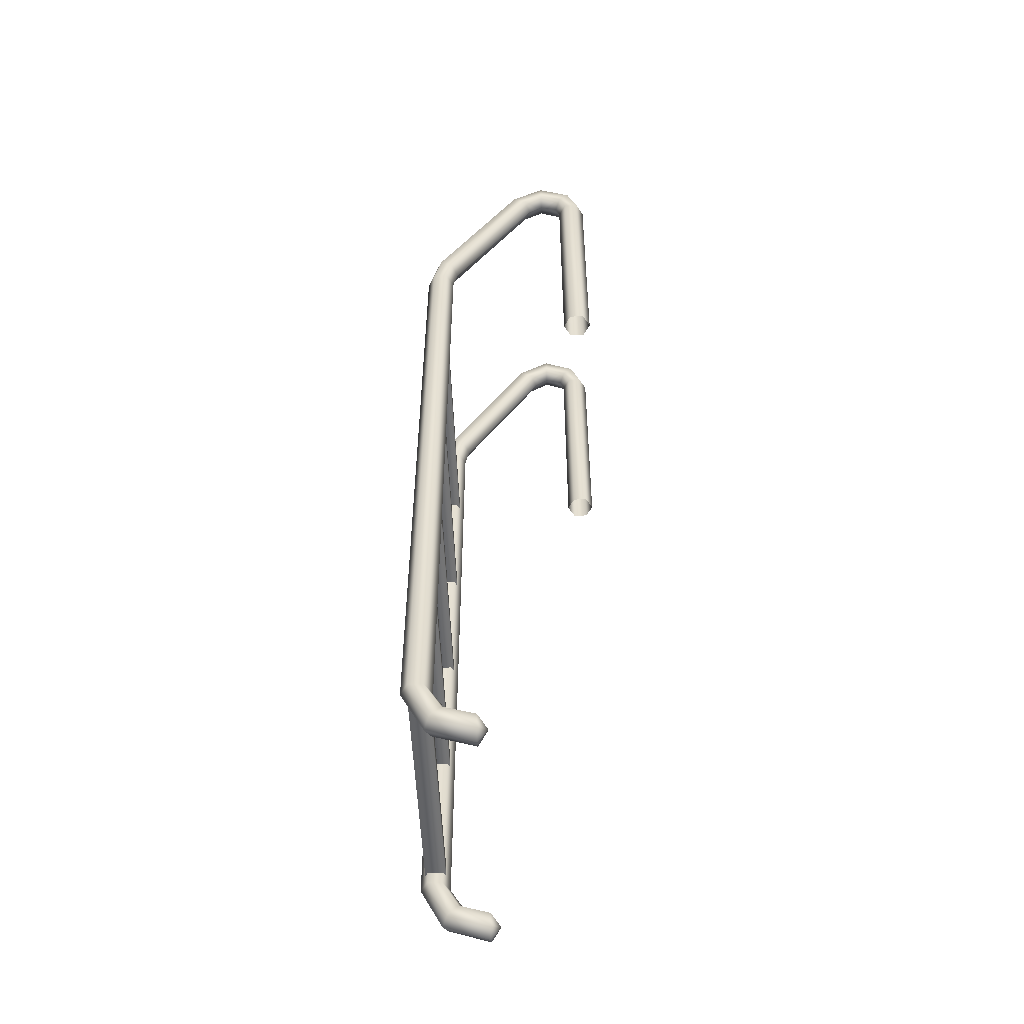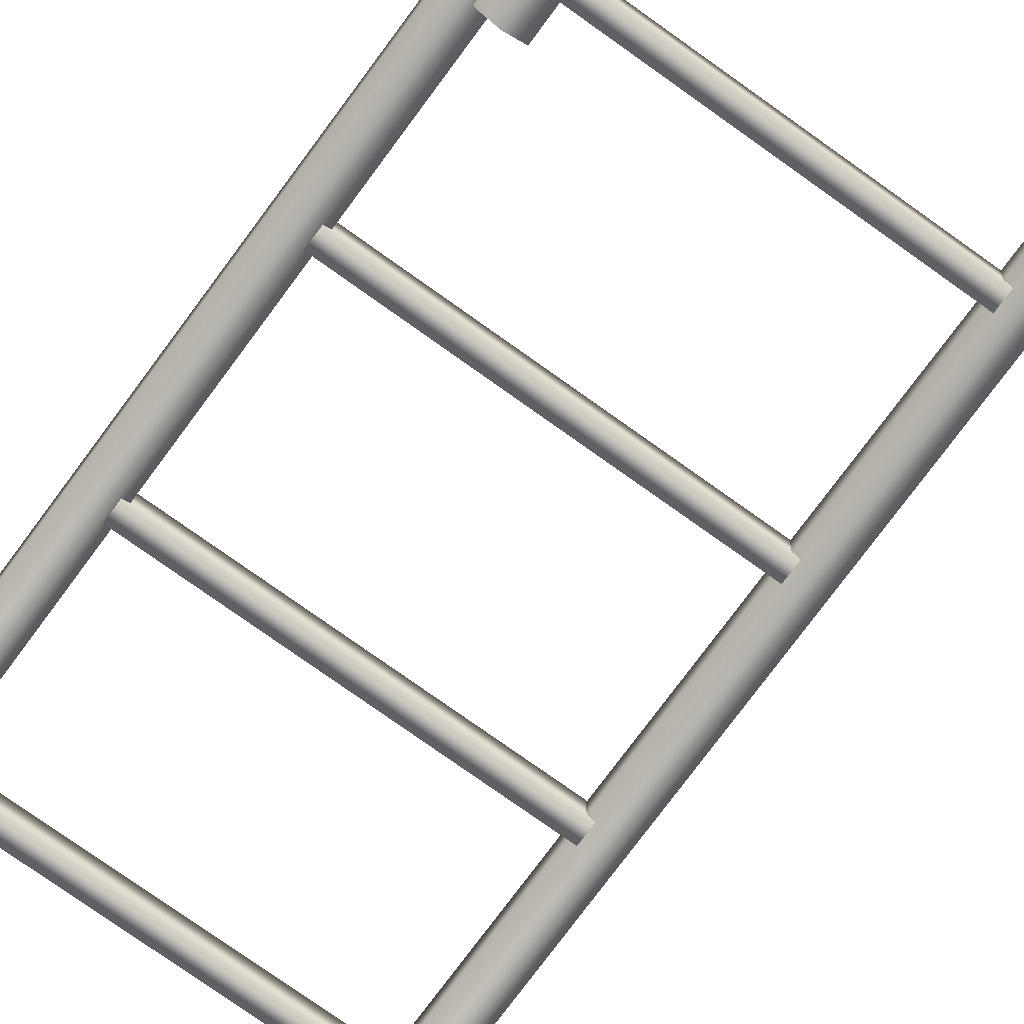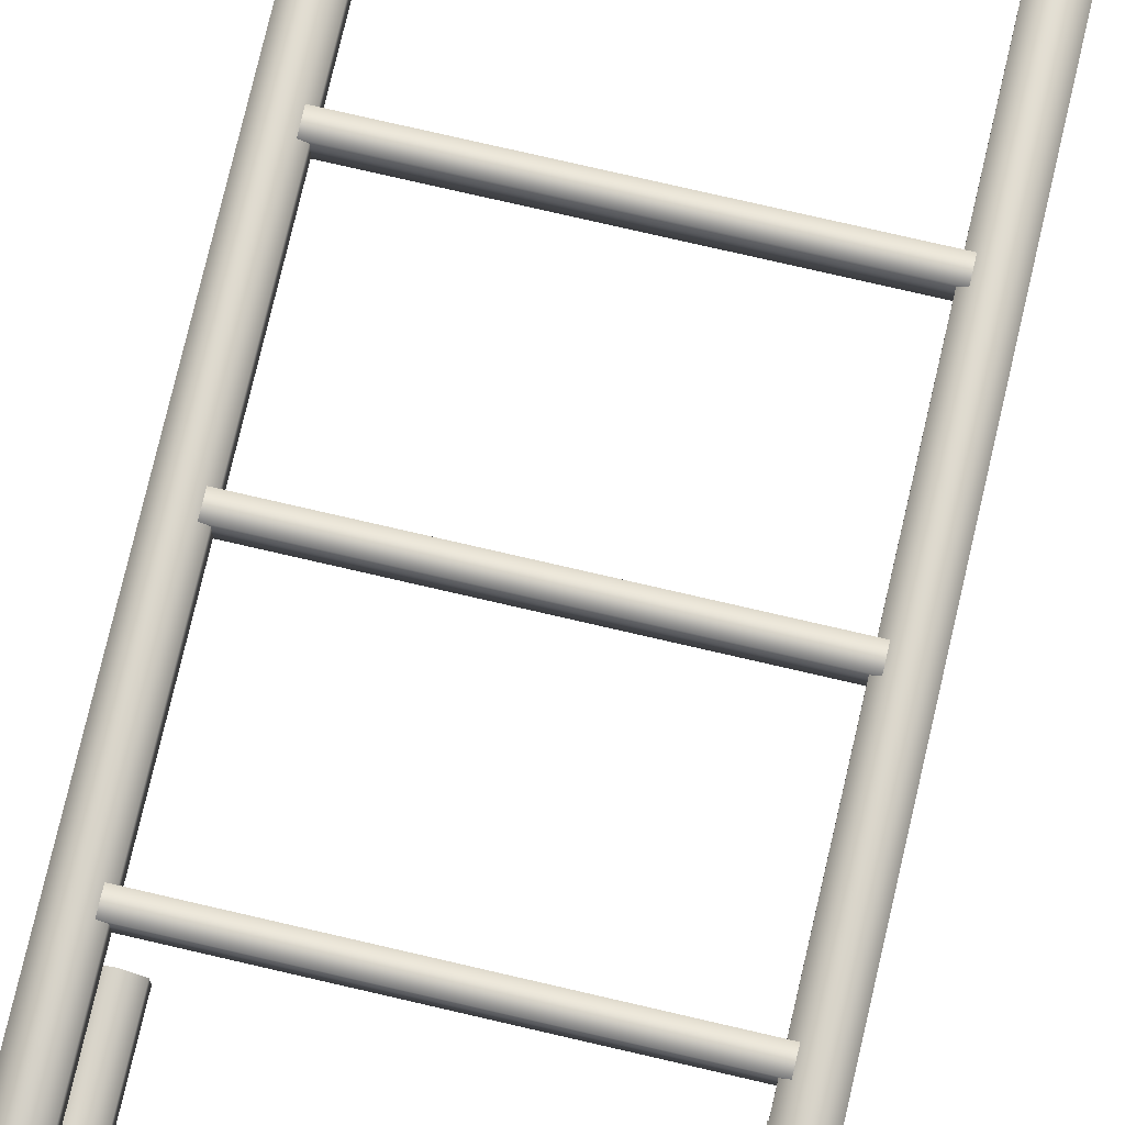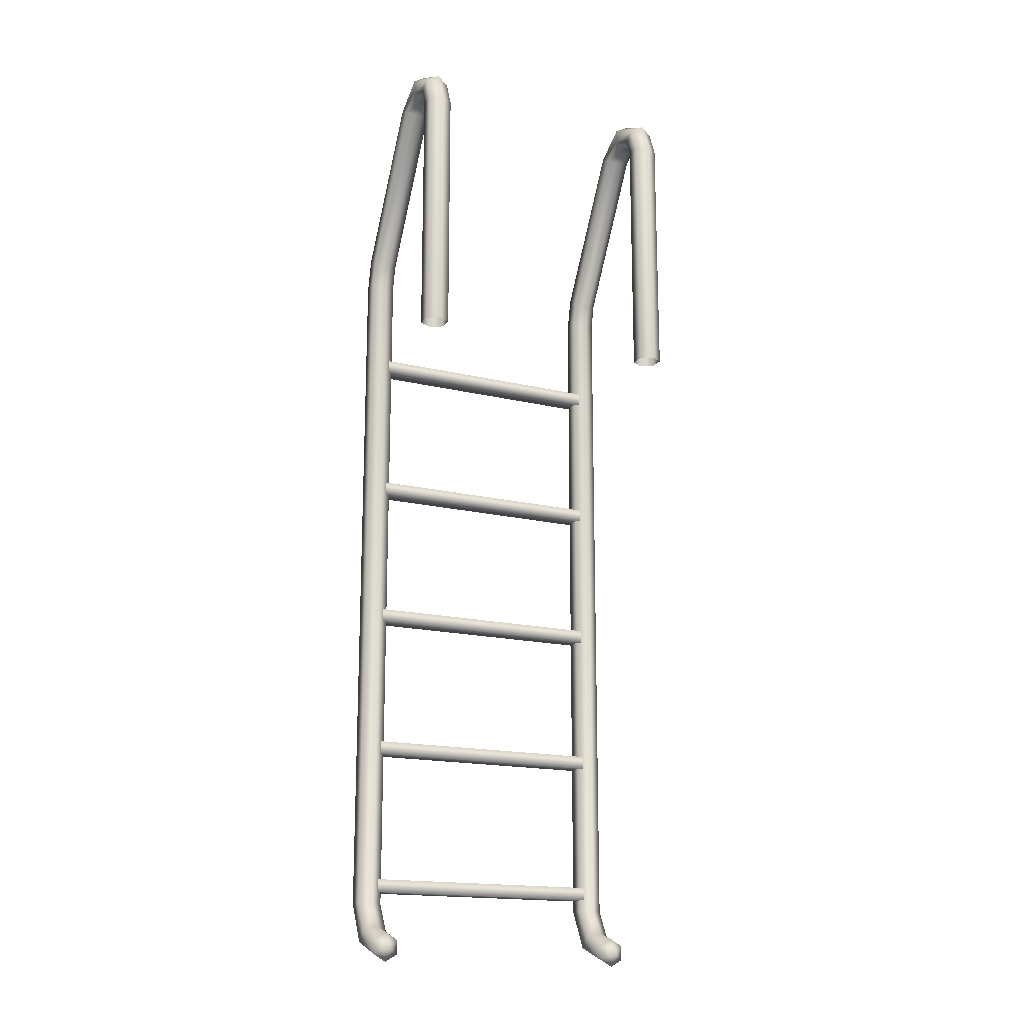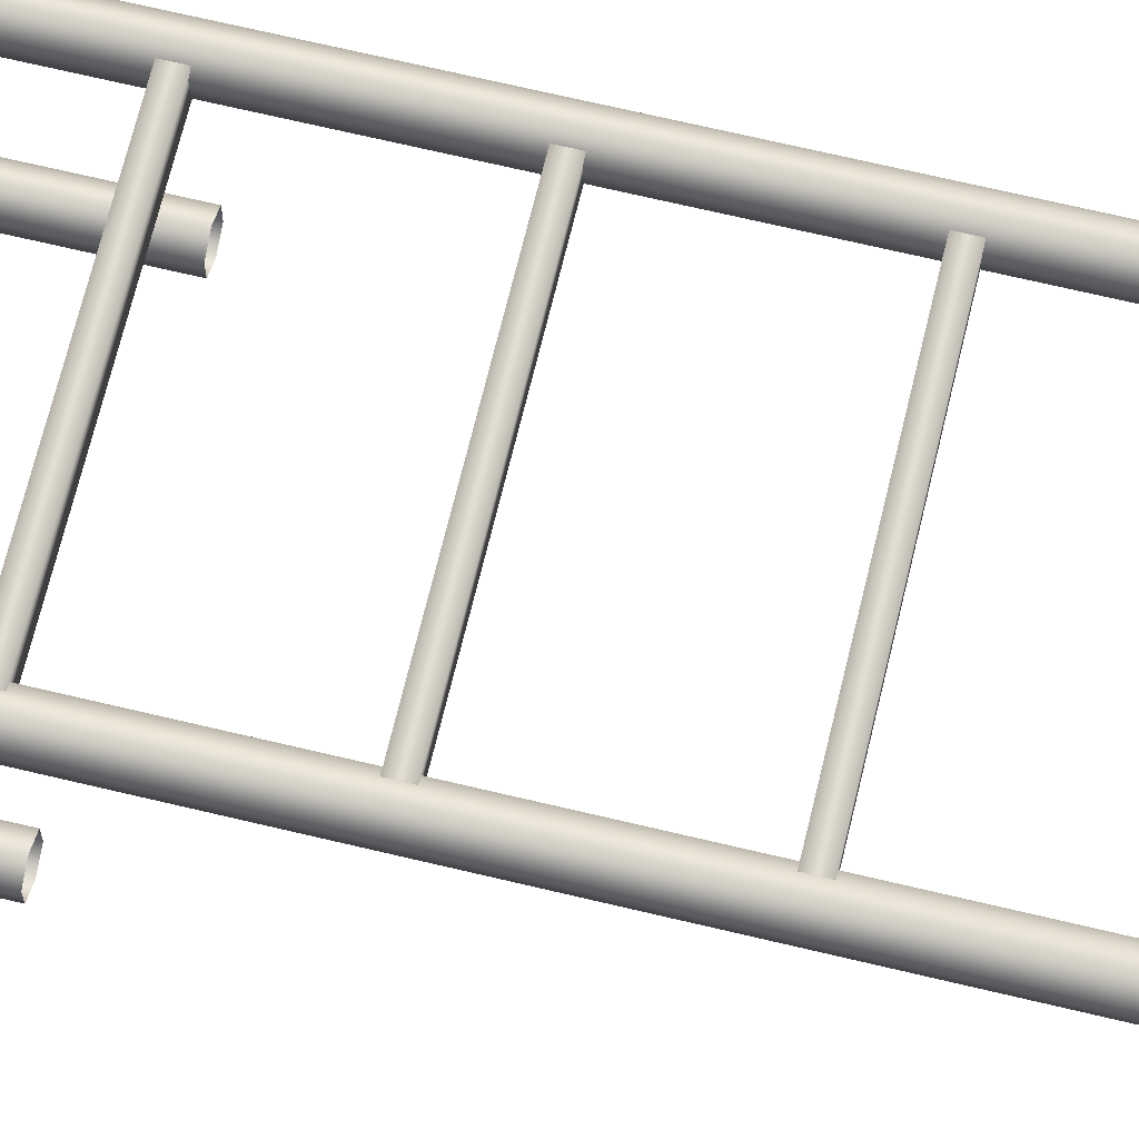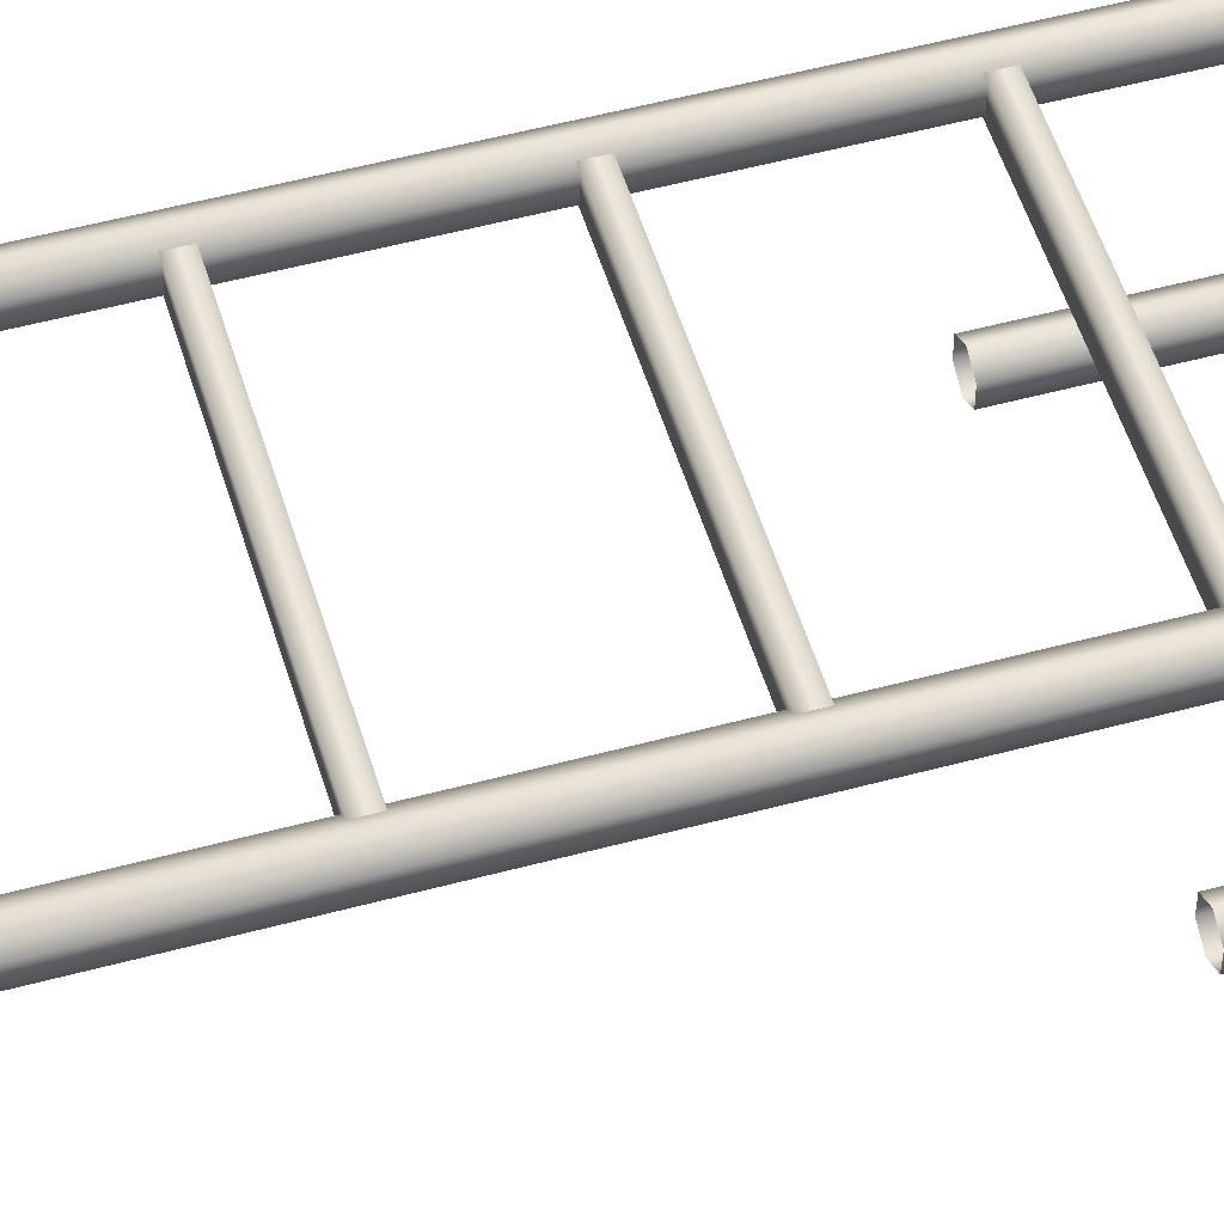
<metadata>
{"format":"obj","ext":"obj","renderer":"f3d","projection":"perspective","resolution":1024,"background":"white","views":[{"elev":-52.1,"azim":92.2,"up":"+Y"},{"elev":-72.7,"azim":144.0,"up":"+Z"},{"elev":75.6,"azim":-166.9,"up":"+Z"},{"elev":-16.7,"azim":153.8,"up":"+Y"},{"elev":68.4,"azim":-76.5,"up":"+Z"},{"elev":51.7,"azim":73.6,"up":"+Z"}]}
</metadata>
<code>
o Cylinder
v -0.45 -2.1 -0
v -0.45 0 -0
v -0.4067 -2.1 0.025
v -0.4067 0 0.025
v -0.4067 -2.1 0.075
v -0.4067 0 0.075
v -0.45 -2.1 0.1
v -0.45 0 0.1
v -0.4933 -2.1 0.075
v -0.4933 0 0.075
v -0.4933 -2.1 0.025
v -0.4933 0 0.025
v -0.45 0.3 -0
v -0.4067 0.3 0.025
v -0.4067 0.3 0.075
v -0.45 0.3 0.1
v -0.4933 0.3 0.075
v -0.4933 0.3 0.025
v -0.45 0.3732 -0.01528
v -0.4067 0.3857 0.00637
v -0.4067 0.4107 0.04967
v -0.45 0.4232 0.07132
v -0.4933 0.4107 0.04967
v -0.4933 0.3857 0.00637
v -0.45 0.8928 -0.3153
v -0.4067 0.9053 -0.2936
v -0.4067 0.9303 -0.2503
v -0.45 0.9428 -0.2287
v -0.4933 0.9303 -0.2503
v -0.4933 0.9053 -0.2936
v -0.45 0.9306 -0.3659
v -0.4067 0.9556 -0.3659
v -0.4067 1.006 -0.3659
v -0.45 1.031 -0.3659
v -0.4933 1.006 -0.3659
v -0.4933 0.9556 -0.3659
v -0.45 0.8976 -0.4277
v -0.4067 0.9153 -0.4453
v -0.4067 0.9506 -0.4807
v -0.45 0.9683 -0.4984
v -0.4933 0.9506 -0.4807
v -0.4933 0.9153 -0.4453
v -0.45 0.8558 -0.4427
v -0.4067 0.8558 -0.4677
v -0.4067 0.8558 -0.5177
v -0.45 0.8558 -0.5427
v -0.4933 0.8558 -0.5177
v -0.4933 0.8558 -0.4677
v -0.45 -0.04416 -0.4427
v -0.4067 -0.04416 -0.4677
v -0.4067 -0.04416 -0.5177
v -0.45 -0.04416 -0.5427
v -0.4933 -0.04416 -0.5177
v -0.4933 -0.04416 -0.4677
v -0.45 -2.182 -0.04866
v -0.4067 -2.2 -0.03098
v -0.4067 -2.235 0.004377
v -0.45 -2.253 0.02206
v -0.4933 -2.235 0.004377
v -0.4933 -2.2 -0.03098
v -0.45 -2.209 -0.1367
v -0.4067 -2.234 -0.1367
v -0.4067 -2.284 -0.1367
v -0.45 -2.309 -0.1367
v -0.4933 -2.284 -0.1367
v -0.4933 -2.234 -0.1367
v -0.45 -2.259 -0.1696
v -0.4385 -0.05849 0.08407
v -0.4385 -0.01274 0.08407
v -0.4385 -0.05849 0.01593
v -0.4385 -0.01274 0.01593
v 0.4385 -0.05849 0.08407
v 0.4385 -0.01274 0.08407
v 0.4385 -0.05849 0.01593
v 0.4385 -0.01274 0.01593
v -0.4385 -0.5585 0.08407
v -0.4385 -0.5127 0.08407
v -0.4385 -0.5585 0.01593
v -0.4385 -0.5127 0.01593
v 0.4385 -0.5585 0.08407
v 0.4385 -0.5127 0.08407
v 0.4385 -0.5585 0.01593
v 0.4385 -0.5127 0.01593
v -0.4385 -1.058 0.08407
v -0.4385 -1.013 0.08407
v -0.4385 -1.058 0.01593
v -0.4385 -1.013 0.01593
v 0.4385 -1.058 0.08407
v 0.4385 -1.013 0.08407
v 0.4385 -1.058 0.01593
v 0.4385 -1.013 0.01593
v -0.4385 -1.558 0.08407
v -0.4385 -1.513 0.08407
v -0.4385 -1.558 0.01593
v -0.4385 -1.513 0.01593
v 0.4385 -1.558 0.08407
v 0.4385 -1.513 0.08407
v 0.4385 -1.558 0.01593
v 0.4385 -1.513 0.01593
v -0.4385 -2.058 0.08407
v -0.4385 -2.013 0.08407
v -0.4385 -2.058 0.01593
v -0.4385 -2.013 0.01593
v 0.4385 -2.058 0.08407
v 0.4385 -2.013 0.08407
v 0.4385 -2.058 0.01593
v 0.4385 -2.013 0.01593
v 0.45 -2.1 0
v 0.45 0 0
v 0.4933 -2.1 0.025
v 0.4933 0 0.025
v 0.4933 -2.1 0.075
v 0.4933 0 0.075
v 0.45 -2.1 0.1
v 0.45 0 0.1
v 0.4067 -2.1 0.075
v 0.4067 0 0.075
v 0.4067 -2.1 0.025
v 0.4067 0 0.025
v 0.45 0.3 0
v 0.4933 0.3 0.025
v 0.4933 0.3 0.075
v 0.45 0.3 0.1
v 0.4067 0.3 0.075
v 0.4067 0.3 0.025
v 0.45 0.3732 -0.01528
v 0.4933 0.3857 0.00637
v 0.4933 0.4107 0.04967
v 0.45 0.4232 0.07132
v 0.4067 0.4107 0.04967
v 0.4067 0.3857 0.00637
v 0.45 0.8928 -0.3153
v 0.4933 0.9053 -0.2936
v 0.4933 0.9303 -0.2503
v 0.45 0.9428 -0.2287
v 0.4067 0.9303 -0.2503
v 0.4067 0.9053 -0.2936
v 0.45 0.9306 -0.3659
v 0.4933 0.9556 -0.3659
v 0.4933 1.006 -0.3659
v 0.45 1.031 -0.3659
v 0.4067 1.006 -0.3659
v 0.4067 0.9556 -0.3659
v 0.45 0.8976 -0.4277
v 0.4933 0.9153 -0.4453
v 0.4933 0.9506 -0.4807
v 0.45 0.9683 -0.4984
v 0.4067 0.9506 -0.4807
v 0.4067 0.9153 -0.4453
v 0.45 0.8558 -0.4427
v 0.4933 0.8558 -0.4677
v 0.4933 0.8558 -0.5177
v 0.45 0.8558 -0.5427
v 0.4067 0.8558 -0.5177
v 0.4067 0.8558 -0.4677
v 0.45 -0.04416 -0.4427
v 0.4933 -0.04416 -0.4677
v 0.4933 -0.04416 -0.5177
v 0.45 -0.04416 -0.5427
v 0.4067 -0.04416 -0.5177
v 0.4067 -0.04416 -0.4677
v 0.45 -2.182 -0.04866
v 0.4933 -2.2 -0.03098
v 0.4933 -2.235 0.004377
v 0.45 -2.253 0.02206
v 0.4067 -2.235 0.004377
v 0.4067 -2.2 -0.03098
v 0.45 -2.209 -0.1367
v 0.4933 -2.234 -0.1367
v 0.4933 -2.284 -0.1367
v 0.45 -2.309 -0.1367
v 0.4067 -2.284 -0.1367
v 0.4067 -2.234 -0.1367
v 0.45 -2.259 -0.1696
f 2 3 1
f 4 5 3
f 6 7 5
f 8 9 7
f 4 15 6
f 10 11 9
f 12 1 11
f 9 58 7
f 16 21 22
f 10 18 12
f 2 14 4
f 6 16 8
f 12 13 2
f 8 17 10
f 20 27 21
f 14 19 20
f 18 19 13
f 16 23 17
f 15 20 21
f 17 24 18
f 26 31 32
f 24 29 30
f 22 27 28
f 19 26 20
f 19 30 25
f 22 29 23
f 36 41 42
f 30 31 25
f 28 35 29
f 27 32 33
f 29 36 30
f 28 33 34
f 37 48 43
f 33 40 34
f 31 38 32
f 31 42 37
f 35 40 41
f 32 39 33
f 47 54 48
f 41 46 47
f 38 45 39
f 42 47 48
f 39 46 40
f 37 44 38
f 46 51 52
f 43 50 44
f 48 49 43
f 46 53 47
f 44 51 45
f 55 62 61
f 3 57 56
f 11 59 9
f 1 56 55
f 5 58 57
f 1 60 11
f 64 65 67
f 55 66 60
f 59 64 58
f 56 63 62
f 60 65 59
f 57 64 63
f 62 63 67
f 65 66 67
f 63 64 67
f 61 62 67
f 66 61 67
f 71 74 70
f 73 68 72
f 74 68 70
f 71 73 75
f 79 82 78
f 81 76 80
f 82 76 78
f 79 81 83
f 87 90 86
f 89 84 88
f 90 84 86
f 87 89 91
f 95 98 94
f 97 92 96
f 98 92 94
f 95 97 99
f 103 106 102
f 105 100 104
f 106 100 102
f 103 105 107
f 109 110 108
f 111 112 110
f 113 114 112
f 115 116 114
f 111 122 113
f 117 118 116
f 119 108 118
f 116 165 114
f 123 128 129
f 117 125 119
f 109 121 111
f 113 123 115
f 119 120 109
f 115 124 117
f 127 134 128
f 121 126 127
f 125 126 120
f 123 130 124
f 122 127 128
f 124 131 125
f 133 138 139
f 131 136 137
f 128 135 129
f 127 132 133
f 131 132 126
f 130 135 136
f 143 148 149
f 137 138 132
f 135 142 136
f 134 139 140
f 136 143 137
f 135 140 141
f 144 155 150
f 140 147 141
f 138 145 139
f 138 149 144
f 142 147 148
f 139 146 140
f 154 161 155
f 148 153 154
f 145 152 146
f 149 154 155
f 146 153 147
f 144 151 145
f 152 159 153
f 150 157 151
f 155 156 150
f 153 160 154
f 151 158 152
f 162 169 168
f 110 164 163
f 118 166 116
f 108 163 162
f 112 165 164
f 108 167 118
f 171 172 174
f 162 173 167
f 166 171 165
f 163 170 169
f 167 172 166
f 164 171 170
f 169 170 174
f 172 173 174
f 170 171 174
f 168 169 174
f 173 168 174
f 2 4 3
f 4 6 5
f 6 8 7
f 8 10 9
f 4 14 15
f 10 12 11
f 12 2 1
f 9 59 58
f 16 15 21
f 10 17 18
f 2 13 14
f 6 15 16
f 12 18 13
f 8 16 17
f 20 26 27
f 14 13 19
f 18 24 19
f 16 22 23
f 15 14 20
f 17 23 24
f 26 25 31
f 24 23 29
f 22 21 27
f 19 25 26
f 19 24 30
f 22 28 29
f 36 35 41
f 30 36 31
f 28 34 35
f 27 26 32
f 29 35 36
f 28 27 33
f 37 42 48
f 33 39 40
f 31 37 38
f 31 36 42
f 35 34 40
f 32 38 39
f 47 53 54
f 41 40 46
f 38 44 45
f 42 41 47
f 39 45 46
f 37 43 44
f 46 45 51
f 43 49 50
f 48 54 49
f 46 52 53
f 44 50 51
f 55 56 62
f 3 5 57
f 11 60 59
f 1 3 56
f 5 7 58
f 1 55 60
f 55 61 66
f 59 65 64
f 56 57 63
f 60 66 65
f 57 58 64
f 71 75 74
f 73 69 68
f 74 72 68
f 71 69 73
f 79 83 82
f 81 77 76
f 82 80 76
f 79 77 81
f 87 91 90
f 89 85 84
f 90 88 84
f 87 85 89
f 95 99 98
f 97 93 92
f 98 96 92
f 95 93 97
f 103 107 106
f 105 101 100
f 106 104 100
f 103 101 105
f 109 111 110
f 111 113 112
f 113 115 114
f 115 117 116
f 111 121 122
f 117 119 118
f 119 109 108
f 116 166 165
f 123 122 128
f 117 124 125
f 109 120 121
f 113 122 123
f 119 125 120
f 115 123 124
f 127 133 134
f 121 120 126
f 125 131 126
f 123 129 130
f 122 121 127
f 124 130 131
f 133 132 138
f 131 130 136
f 128 134 135
f 127 126 132
f 131 137 132
f 130 129 135
f 143 142 148
f 137 143 138
f 135 141 142
f 134 133 139
f 136 142 143
f 135 134 140
f 144 149 155
f 140 146 147
f 138 144 145
f 138 143 149
f 142 141 147
f 139 145 146
f 154 160 161
f 148 147 153
f 145 151 152
f 149 148 154
f 146 152 153
f 144 150 151
f 152 158 159
f 150 156 157
f 155 161 156
f 153 159 160
f 151 157 158
f 162 163 169
f 110 112 164
f 118 167 166
f 108 110 163
f 112 114 165
f 108 162 167
f 162 168 173
f 166 172 171
f 163 164 170
f 167 173 172
f 164 165 171

</code>
